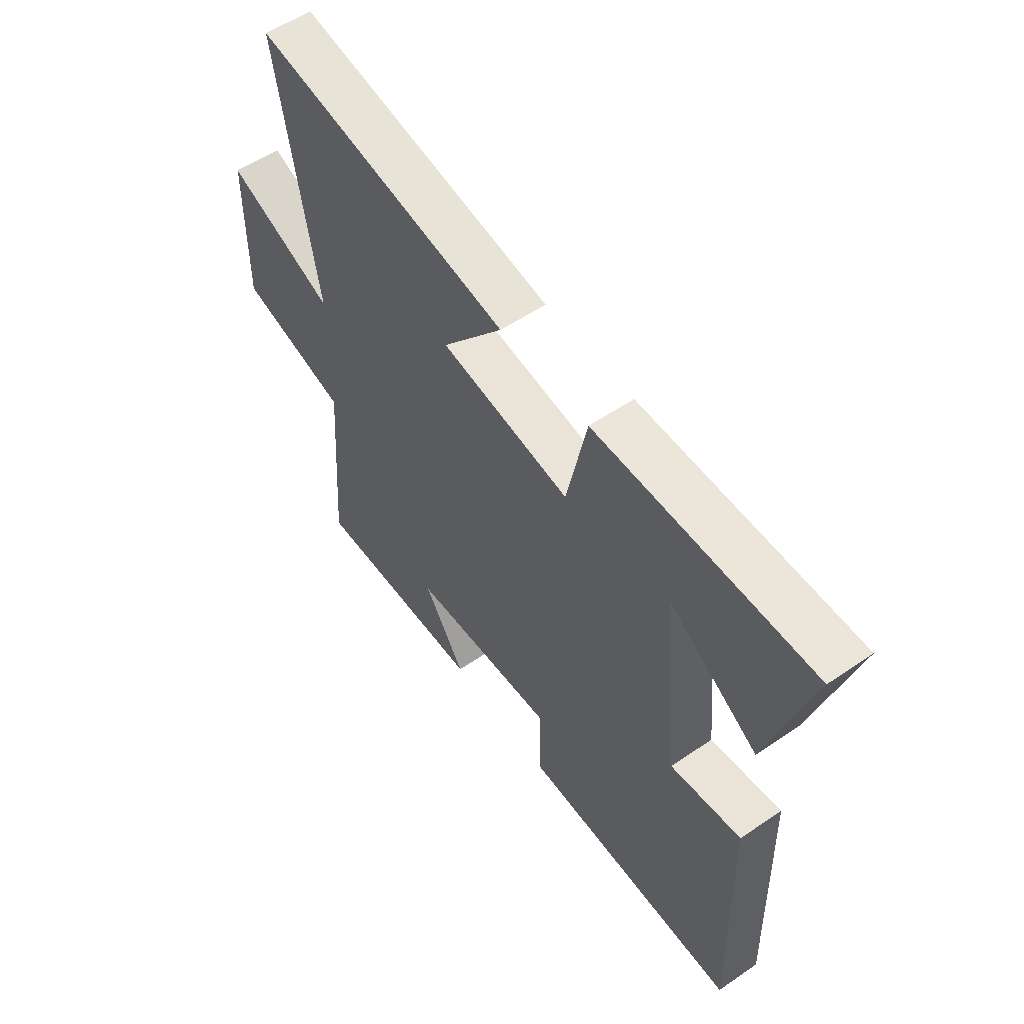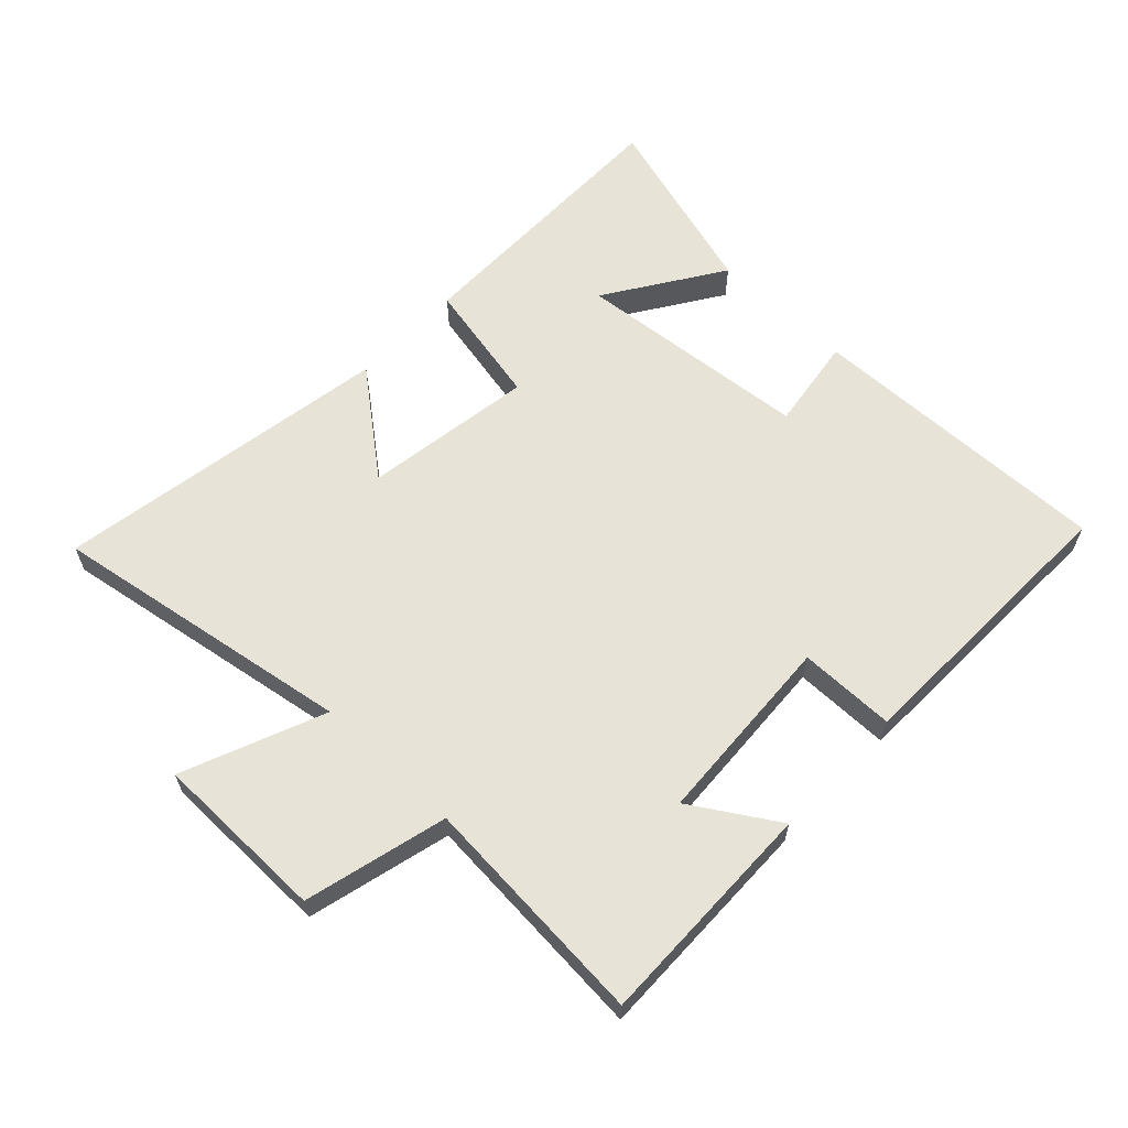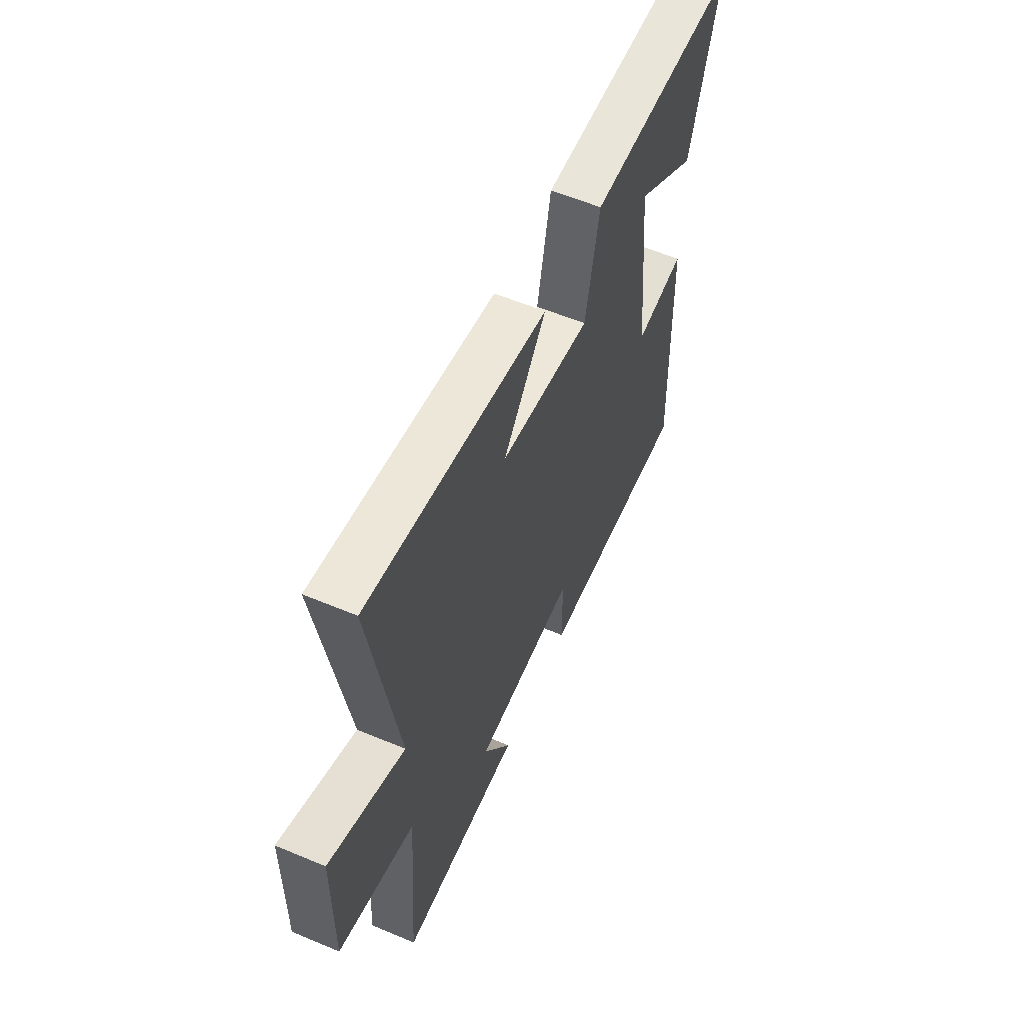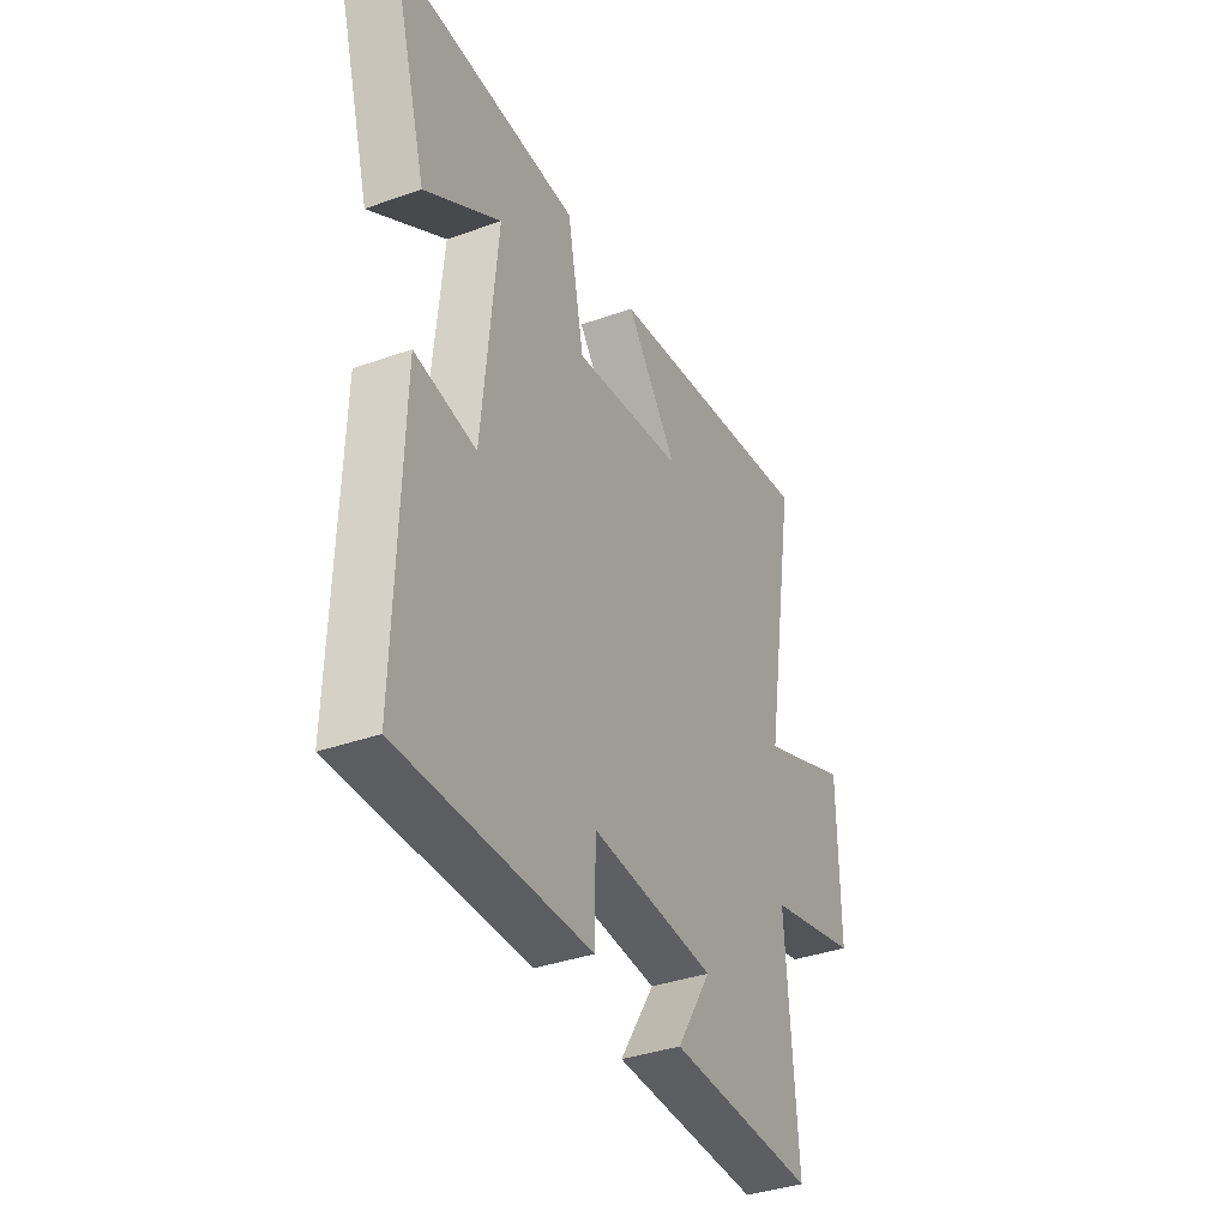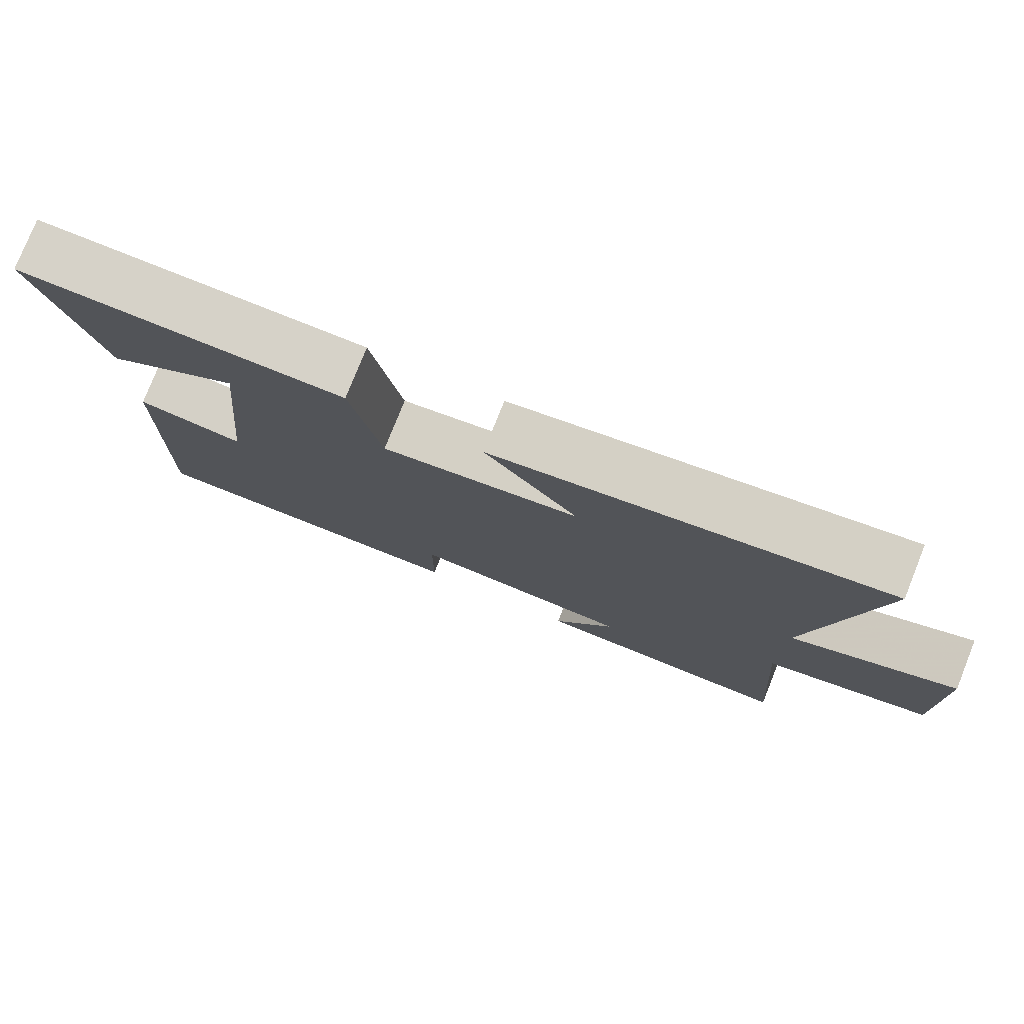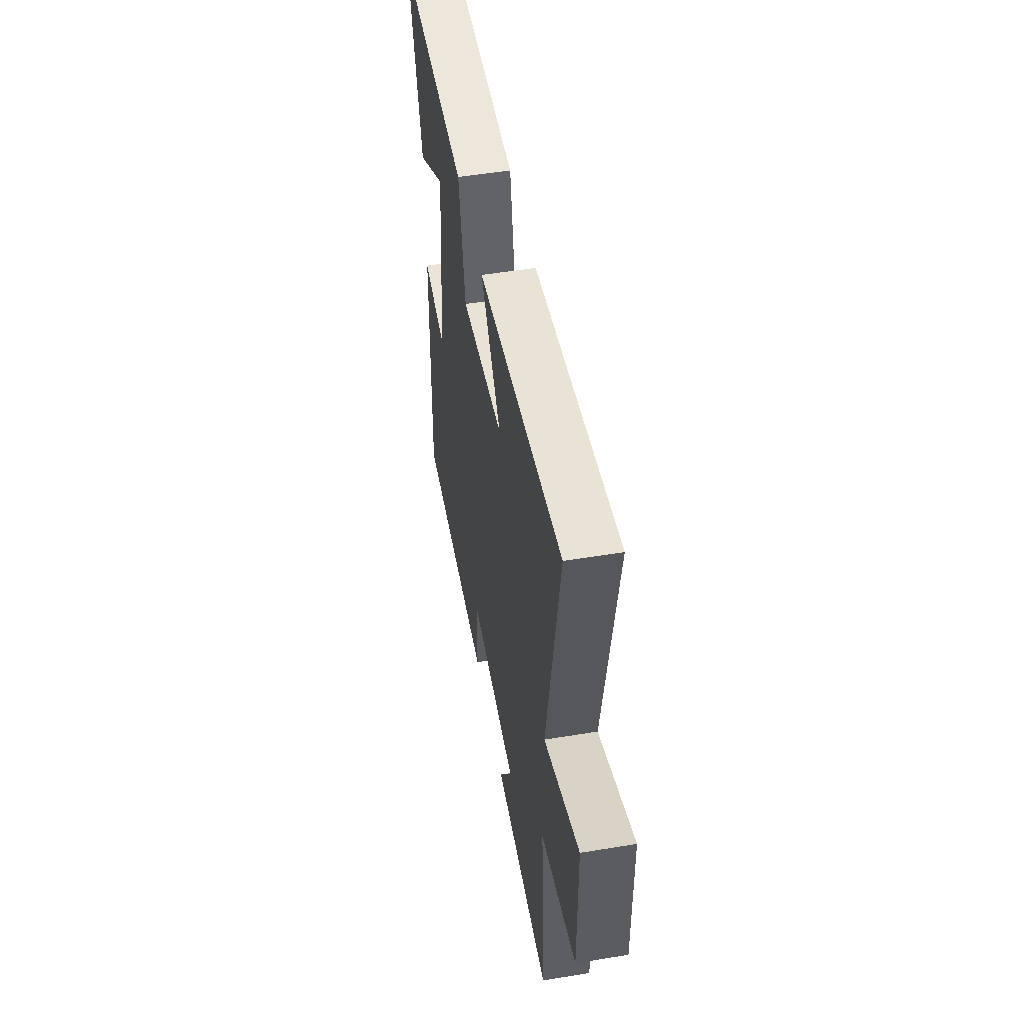
<metadata>
{"format":"obj","ext":"obj","renderer":"f3d","projection":"perspective","resolution":1024,"background":"white","views":[{"elev":55.6,"azim":-125.7,"up":"+Z"},{"elev":62.1,"azim":133.6,"up":"+Y"},{"elev":57.8,"azim":113.5,"up":"+Z"},{"elev":-37.1,"azim":-65.3,"up":"+Z"},{"elev":77.9,"azim":21.8,"up":"+Z"},{"elev":51.3,"azim":79.8,"up":"+Z"}]}
</metadata>
<code>
v -0.513 0.07 -0.511
v -0.5 0.07 -0.025
v -0.352 0.07 -0.047
v -0.316 0.07 0.327
v -0.5 0.07 0.207
v -0.586 0.07 0.502
v -0.138 0.07 0.5
v -0.097 0.07 0.3
v 0.173 0.07 0.34
v 0.046 0.07 0.5
v 0.581 0.07 0.587
v 0.5 0.07 0.105
v 0.724 0.07 0.196
v 0.726 0.07 -0.08
v 0.5 0.07 -0.137
v 0.527 0.07 -0.507
v 0.166 0.07 -0.5
v 0.251 0.07 -0.365
v -0.053 0.07 -0.347
v -0.054 0.07 -0.5
v -0.513 0 -0.511
v -0.5 0 -0.025
v -0.352 0 -0.047
v -0.316 0 0.327
v -0.5 0 0.207
v -0.586 0 0.502
v -0.138 0 0.5
v -0.097 0 0.3
v 0.173 0 0.34
v 0.046 0 0.5
v 0.581 0 0.587
v 0.5 0 0.105
v 0.724 0 0.196
v 0.726 0 -0.08
v 0.5 0 -0.137
v 0.527 0 -0.507
v 0.166 0 -0.5
v 0.251 0 -0.365
v -0.053 0 -0.347
v -0.054 0 -0.5
f 1 2 3
f 20 1 3
f 19 20 3
f 18 19 3 4
f 15 16 17 18
f 15 18 4
f 12 13 14 15
f 12 15 4
f 9 10 11 12
f 8 9 12
f 8 12 4
f 7 8 4
f 4 5 6 7
f 23 22 21
f 23 21 40
f 23 40 39
f 24 23 39 38
f 38 37 36 35
f 24 38 35
f 35 34 33 32
f 24 35 32
f 32 31 30 29
f 32 29 28
f 24 32 28
f 24 28 27
f 27 26 25 24
f 1 21 22 2
f 2 22 23 3
f 3 23 24 4
f 4 24 25 5
f 5 25 26 6
f 6 26 27 7
f 7 27 28 8
f 8 28 29 9
f 9 29 30 10
f 10 30 31 11
f 11 31 32 12
f 12 32 33 13
f 13 33 34 14
f 14 34 35 15
f 15 35 36 16
f 16 36 37 17
f 17 37 38 18
f 18 38 39 19
f 19 39 40 20
f 20 40 21 1

</code>
